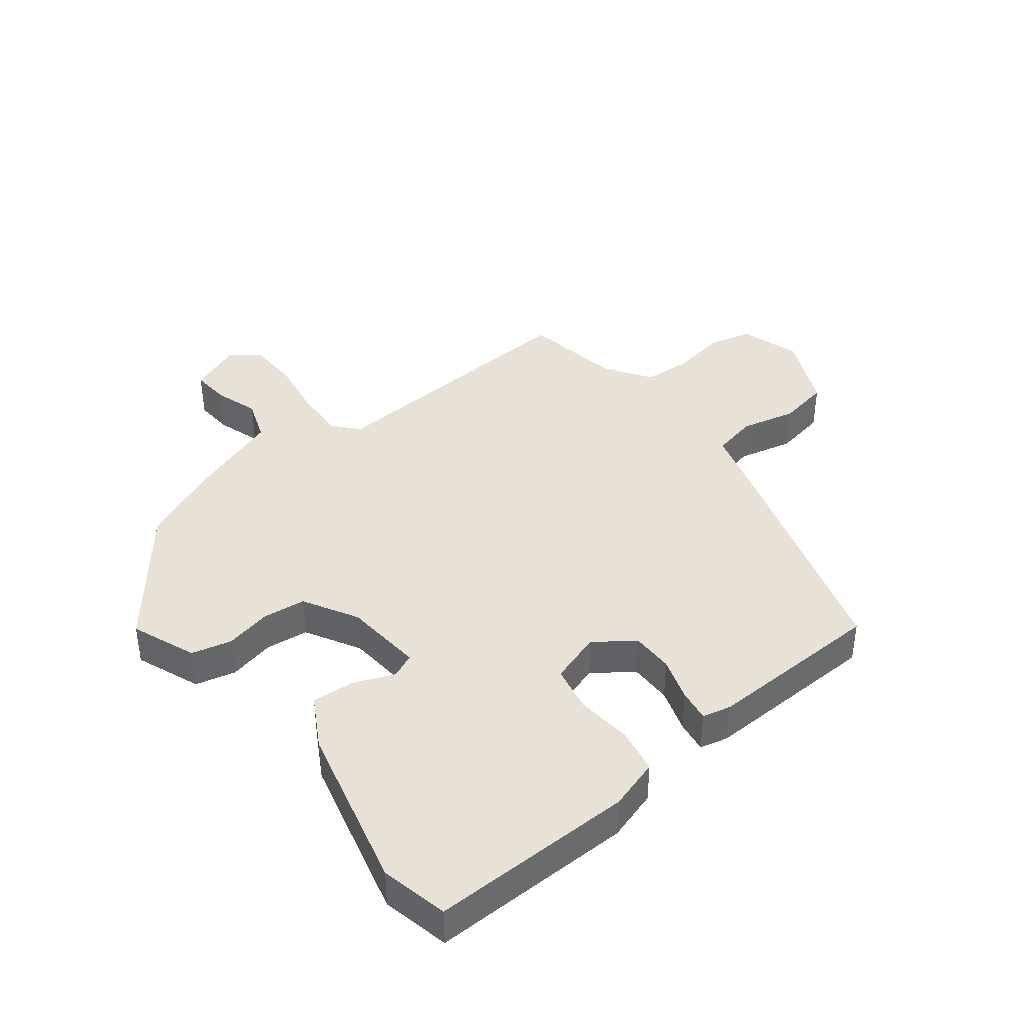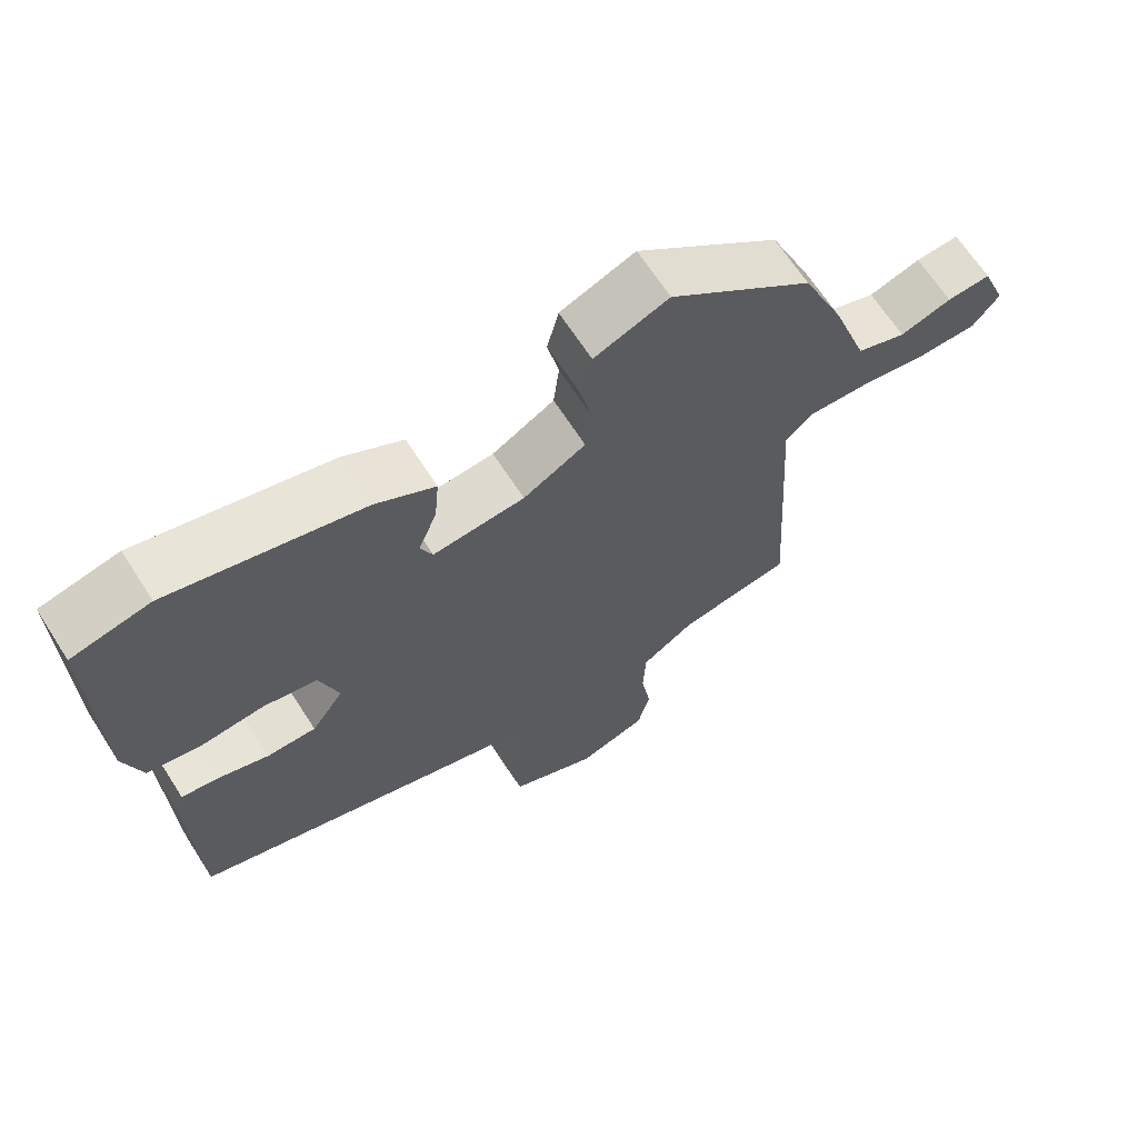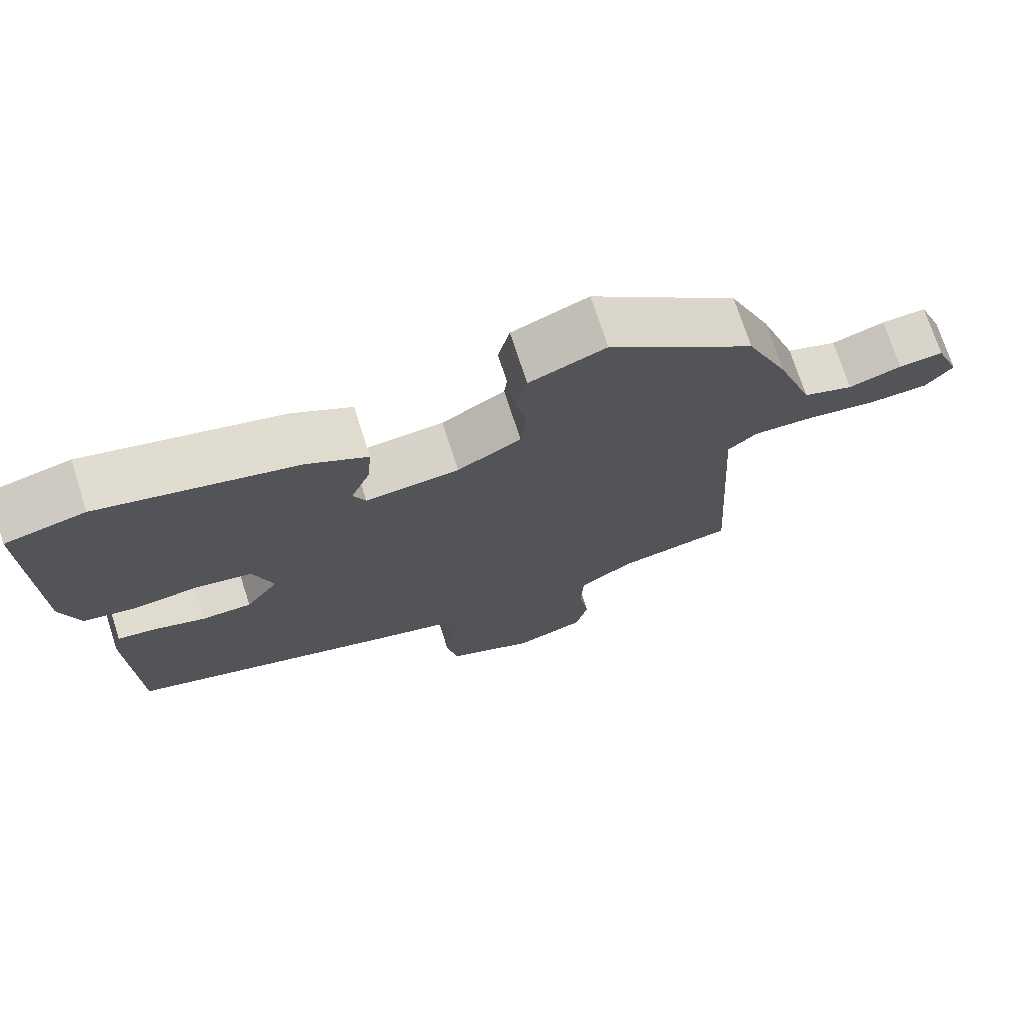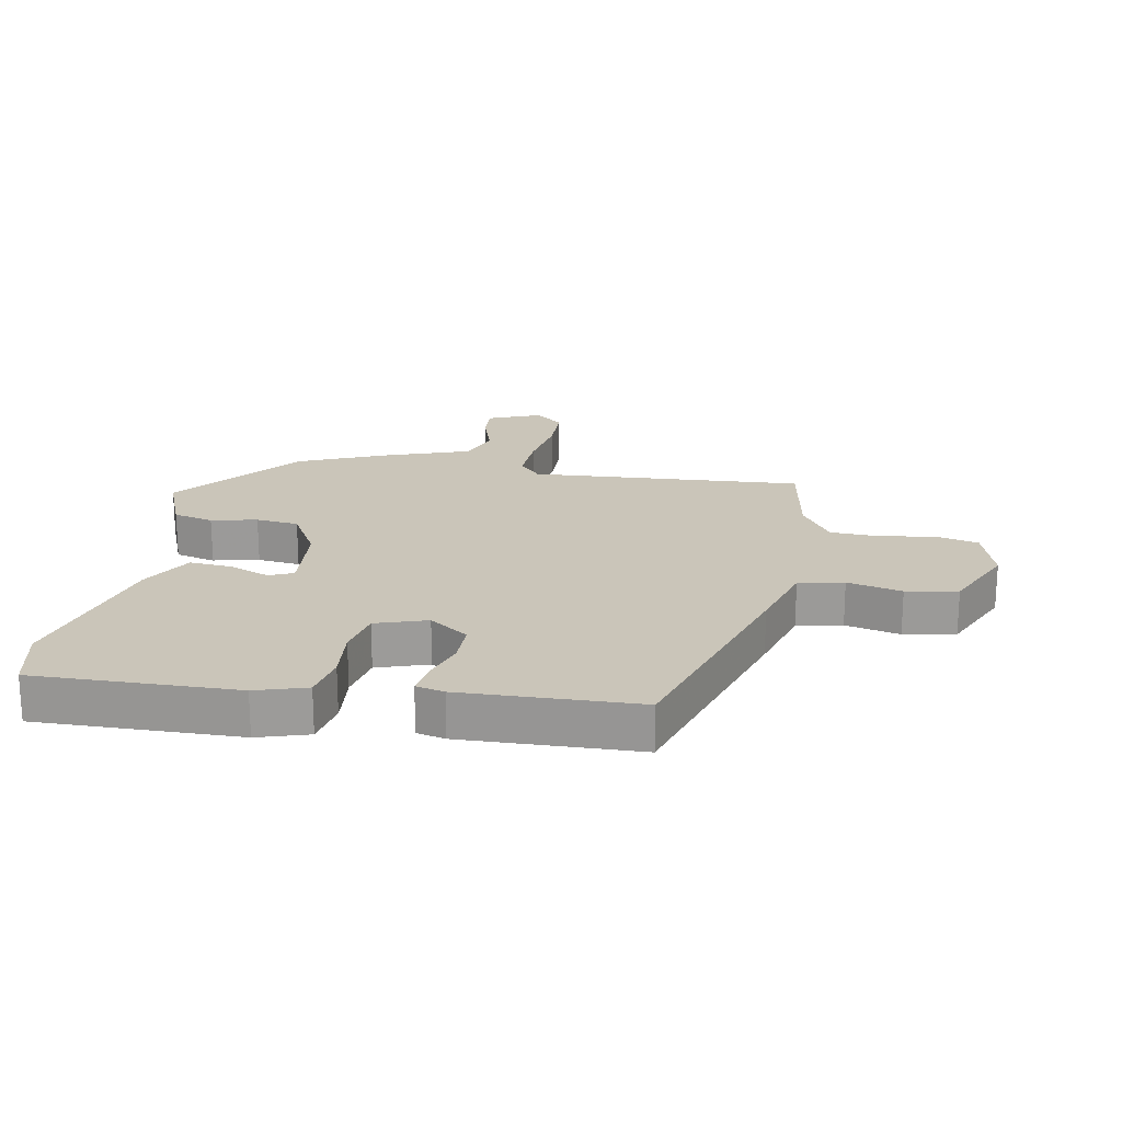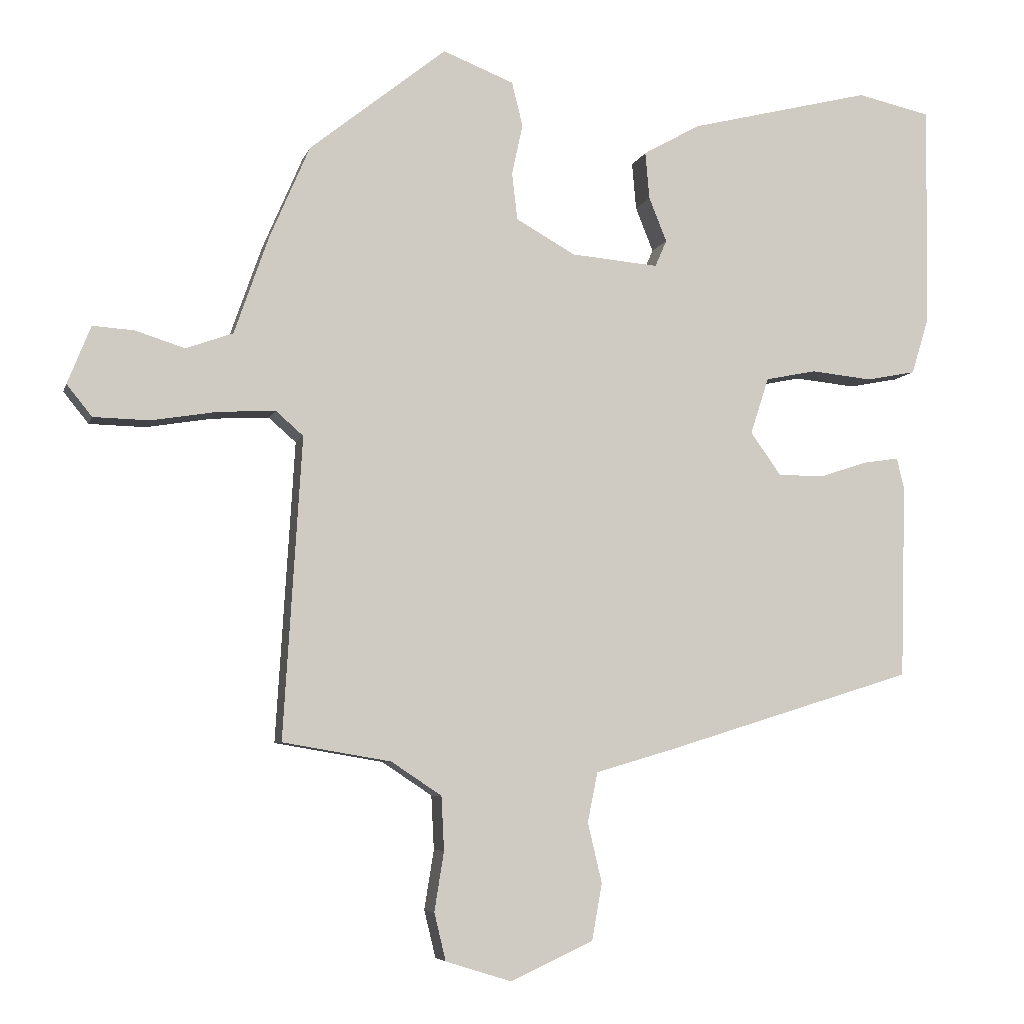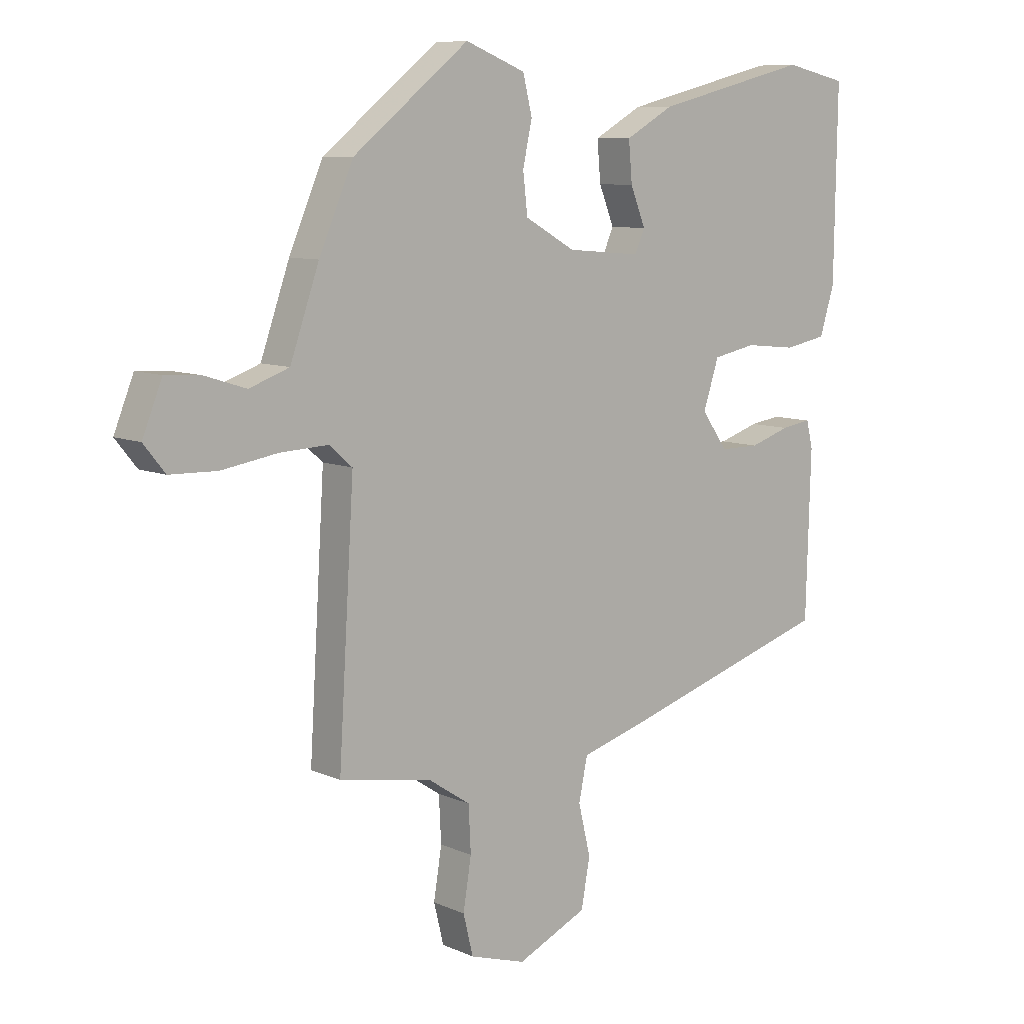
<metadata>
{"format":"obj","ext":"obj","renderer":"f3d","projection":"perspective","resolution":1024,"background":"white","views":[{"elev":40.2,"azim":51.9,"up":"+Y"},{"elev":66.4,"azim":147.3,"up":"+Z"},{"elev":73.0,"azim":162.1,"up":"+Z"},{"elev":20.7,"azim":100.2,"up":"+Y"},{"elev":-6.2,"azim":-13.9,"up":"+Z"},{"elev":8.8,"azim":-40.3,"up":"+Z"}]}
</metadata>
<code>
v -0.464 0.07 0.384
v -0.263 0.07 0.544
v -0.159 0.07 0.503
v -0.143 0.07 0.438
v -0.159 0.07 0.364
v -0.151 0.07 0.295
v -0.064 0.07 0.246
v 0.064 0.07 0.235
v 0.081 0.07 0.274
v 0.055 0.07 0.339
v 0.049 0.07 0.408
v 0.132 0.07 0.455
v 0.4 0.07 0.522
v 0.508 0.07 0.498
v 0.503 0.07 0.171
v 0.478 0.07 0.089
v 0.405 0.07 0.075
v 0.316 0.07 0.084
v 0.241 0.07 0.069
v 0.214 0.07 -0.014
v 0.259 0.07 -0.077
v 0.327 0.07 -0.077
v 0.397 0.07 -0.054
v 0.449 0.07 -0.046
v 0.46 0.07 -0.092
v 0.452 0.07 -0.377
v 0.089 0.07 -0.49
v -0.03 0.07 -0.525
v -0.045 0.07 -0.598
v -0.024 0.07 -0.686
v -0.039 0.07 -0.769
v -0.16 0.07 -0.825
v -0.257 0.07 -0.795
v -0.274 0.07 -0.725
v -0.26 0.07 -0.638
v -0.264 0.07 -0.559
v -0.338 0.07 -0.51
v -0.497 0.07 -0.483
v -0.47 0.07 -0.042
v -0.51 0.07 -0.007
v -0.593 0.07 -0.011
v -0.69 0.07 -0.027
v -0.772 0.07 -0.025
v -0.809 0.07 0.021
v -0.775 0.07 0.106
v -0.714 0.07 0.102
v -0.642 0.07 0.079
v -0.573 0.07 0.104
v -0.523 0.07 0.247
v -0.464 0 0.384
v -0.263 0 0.544
v -0.159 0 0.503
v -0.143 0 0.438
v -0.159 0 0.364
v -0.151 0 0.295
v -0.064 0 0.246
v 0.064 0 0.235
v 0.081 0 0.274
v 0.055 0 0.339
v 0.049 0 0.408
v 0.132 0 0.455
v 0.4 0 0.522
v 0.508 0 0.498
v 0.503 0 0.171
v 0.478 0 0.089
v 0.405 0 0.075
v 0.316 0 0.084
v 0.241 0 0.069
v 0.214 0 -0.014
v 0.259 0 -0.077
v 0.327 0 -0.077
v 0.397 0 -0.054
v 0.449 0 -0.046
v 0.46 0 -0.092
v 0.452 0 -0.377
v 0.089 0 -0.49
v -0.03 0 -0.525
v -0.045 0 -0.598
v -0.024 0 -0.686
v -0.039 0 -0.769
v -0.16 0 -0.825
v -0.257 0 -0.795
v -0.274 0 -0.725
v -0.26 0 -0.638
v -0.264 0 -0.559
v -0.338 0 -0.51
v -0.497 0 -0.483
v -0.47 0 -0.042
v -0.51 0 -0.007
v -0.593 0 -0.011
v -0.69 0 -0.027
v -0.772 0 -0.025
v -0.809 0 0.021
v -0.775 0 0.106
v -0.714 0 0.102
v -0.642 0 0.079
v -0.573 0 0.104
v -0.523 0 0.247
f 48 49 1 2
f 44 45 46 47
f 42 43 44 47
f 41 42 47 48
f 40 41 48 2
f 37 38 39
f 36 37 39
f 32 33 34 35
f 32 35 36
f 29 30 31 32
f 28 29 32 36
f 27 28 36 39
f 22 23 24 25
f 21 22 25 26
f 20 21 26 27
f 15 16 17 18
f 15 18 19
f 14 15 19
f 13 14 19
f 12 13 19
f 9 10 11 12
f 9 12 19 20
f 2 3 4 5
f 2 5 6
f 40 2 6
f 39 40 6 7
f 27 39 7 8
f 8 9 20 27
f 51 50 98 97
f 96 95 94 93
f 96 93 92 91
f 97 96 91 90
f 51 97 90 89
f 88 87 86
f 88 86 85
f 84 83 82 81
f 85 84 81
f 81 80 79 78
f 85 81 78 77
f 88 85 77 76
f 74 73 72 71
f 75 74 71 70
f 76 75 70 69
f 67 66 65 64
f 68 67 64
f 68 64 63
f 68 63 62
f 68 62 61
f 61 60 59 58
f 69 68 61 58
f 54 53 52 51
f 55 54 51
f 55 51 89
f 56 55 89 88
f 57 56 88 76
f 76 69 58 57
f 1 50 51 2
f 2 51 52 3
f 3 52 53 4
f 4 53 54 5
f 5 54 55 6
f 6 55 56 7
f 7 56 57 8
f 8 57 58 9
f 9 58 59 10
f 10 59 60 11
f 11 60 61 12
f 12 61 62 13
f 13 62 63 14
f 14 63 64 15
f 15 64 65 16
f 16 65 66 17
f 17 66 67 18
f 18 67 68 19
f 19 68 69 20
f 20 69 70 21
f 21 70 71 22
f 22 71 72 23
f 23 72 73 24
f 24 73 74 25
f 25 74 75 26
f 26 75 76 27
f 27 76 77 28
f 28 77 78 29
f 29 78 79 30
f 30 79 80 31
f 31 80 81 32
f 32 81 82 33
f 33 82 83 34
f 34 83 84 35
f 35 84 85 36
f 36 85 86 37
f 37 86 87 38
f 38 87 88 39
f 39 88 89 40
f 40 89 90 41
f 41 90 91 42
f 42 91 92 43
f 43 92 93 44
f 44 93 94 45
f 45 94 95 46
f 46 95 96 47
f 47 96 97 48
f 48 97 98 49
f 49 98 50 1

</code>
